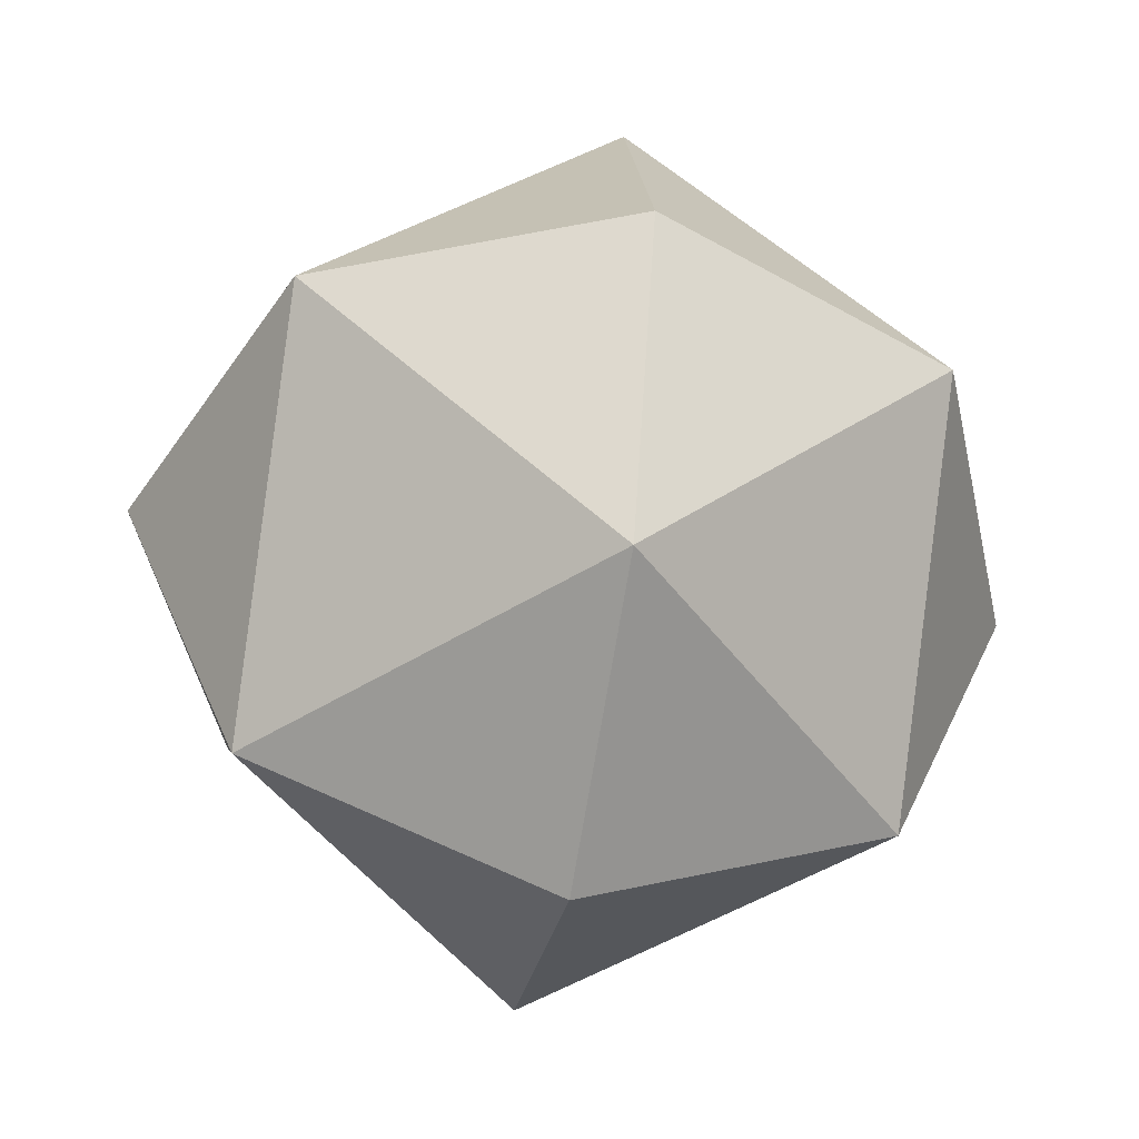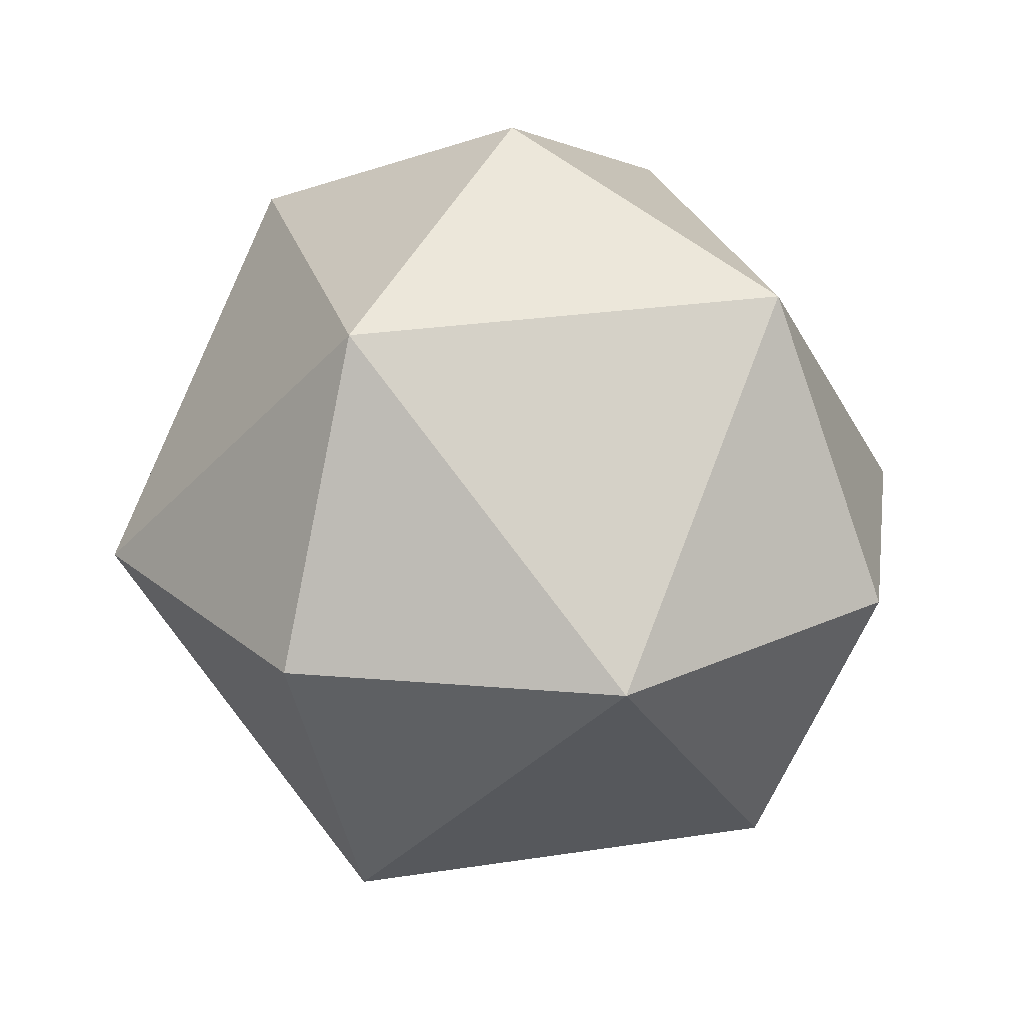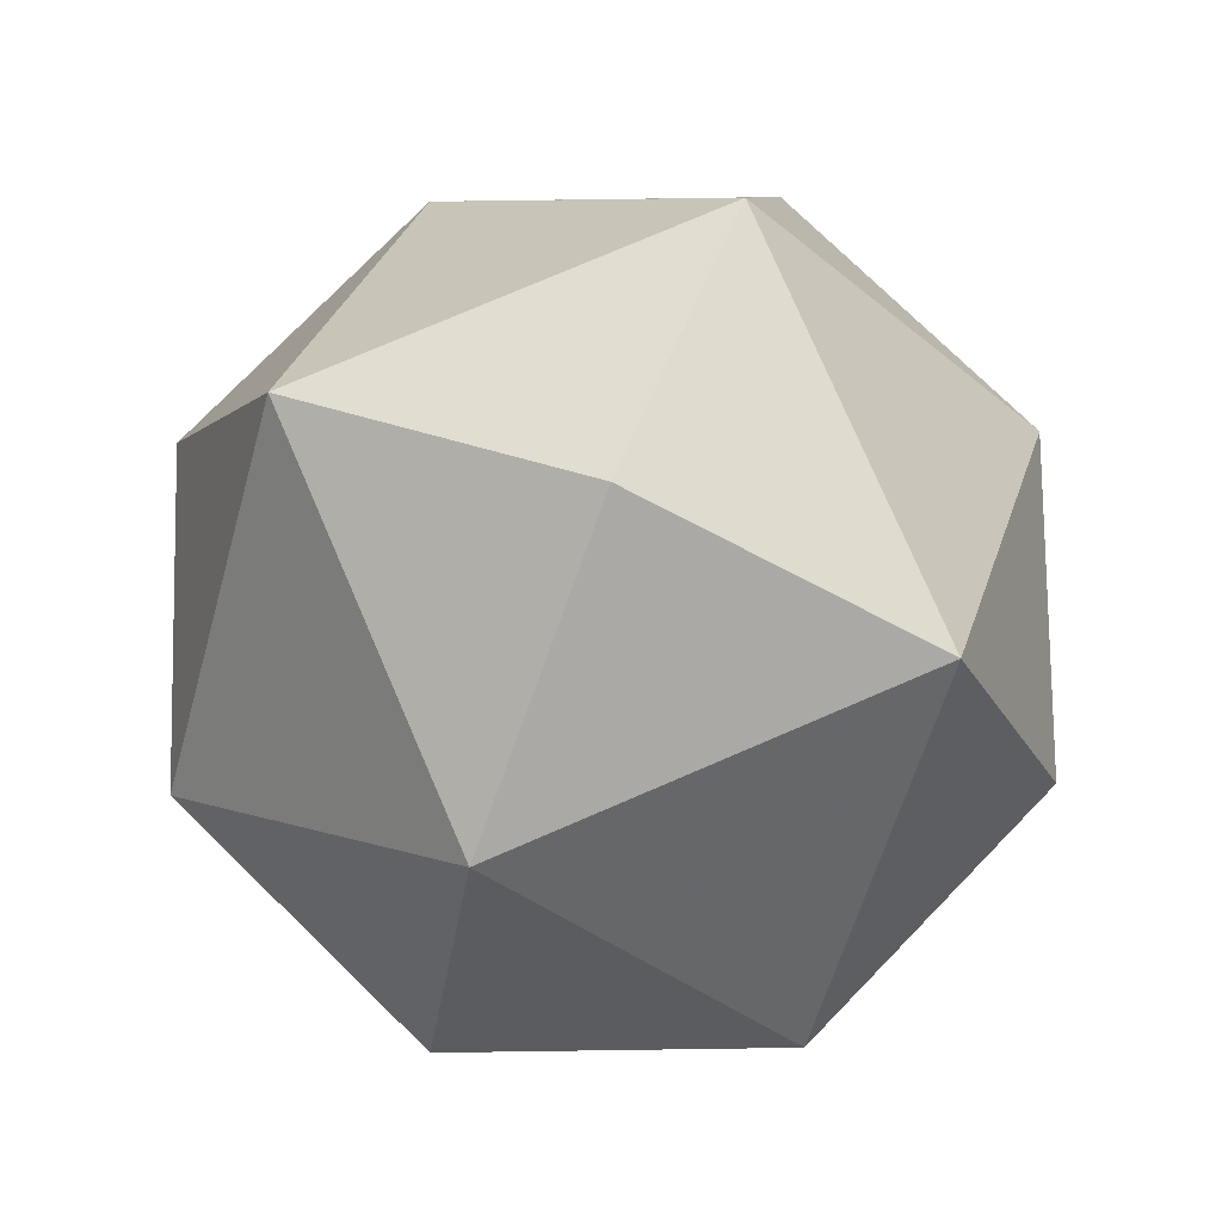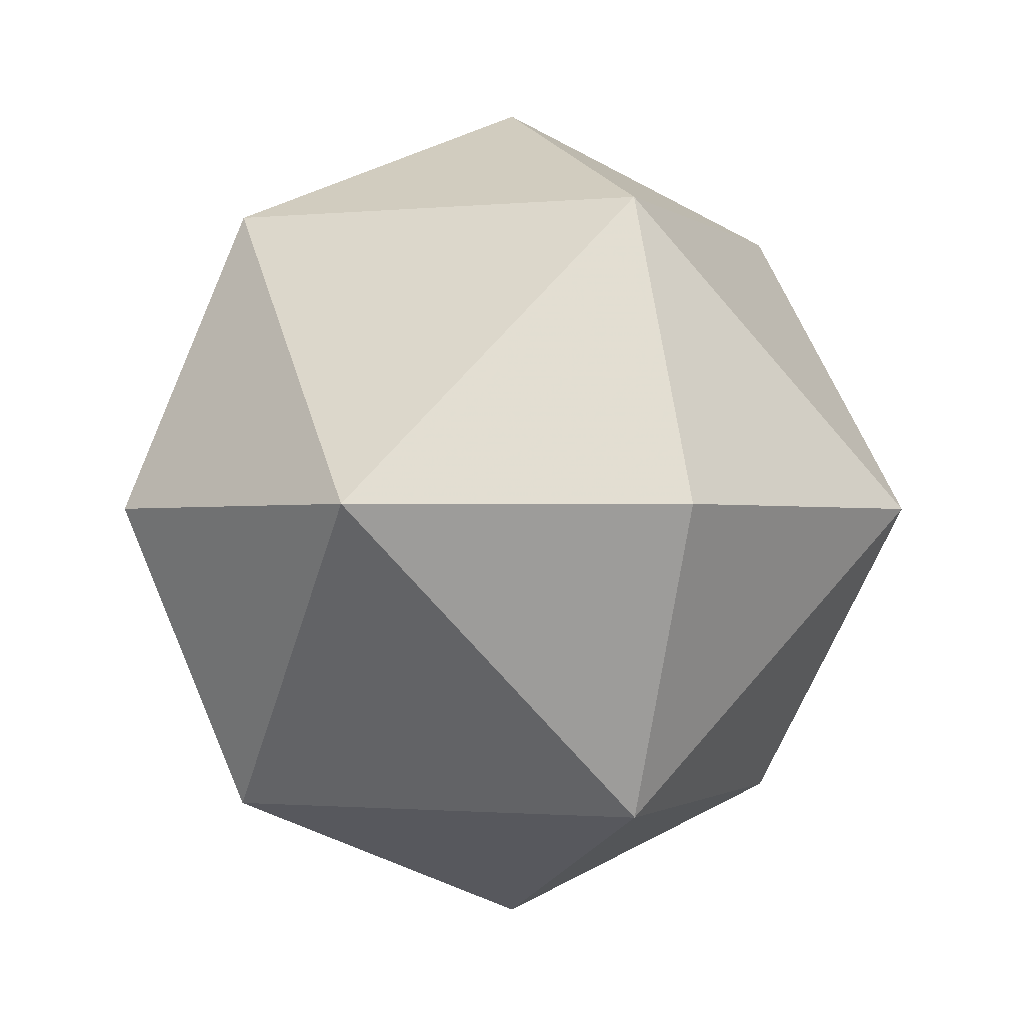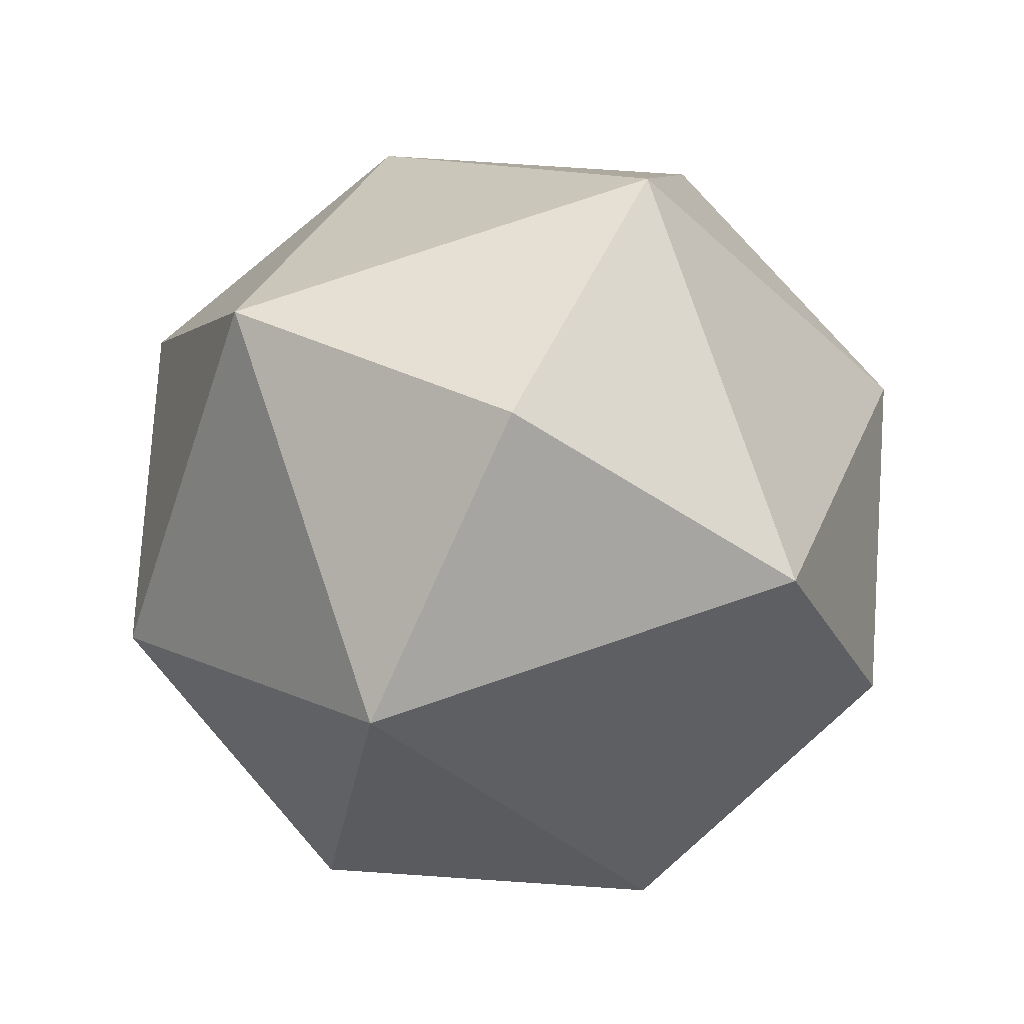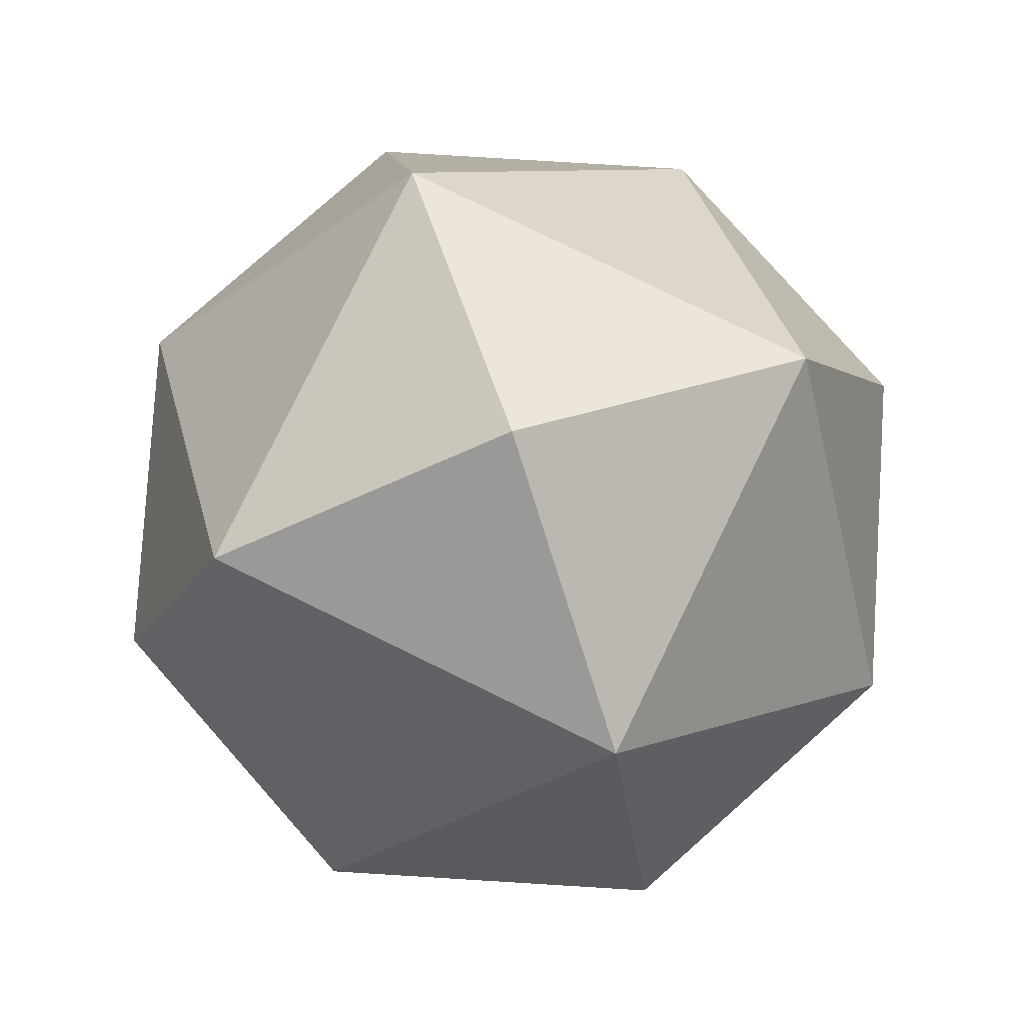
<metadata>
{"format":"obj","ext":"obj","renderer":"f3d","projection":"perspective","resolution":1024,"background":"white","views":[{"elev":-48.2,"azim":-10.1,"up":"+Z"},{"elev":24.6,"azim":30.5,"up":"+Y"},{"elev":76.5,"azim":-68.3,"up":"+Y"},{"elev":-1.1,"azim":156.8,"up":"+Y"},{"elev":77.6,"azim":-63.7,"up":"+Y"},{"elev":80.0,"azim":71.0,"up":"+Y"}]}
</metadata>
<code>
v 3.25 0 0
v 2.298 2.298 0
v 2.298 0 2.298
v 0 2.298 2.298
v 0 0 3.25
v 2.298 0 2.298
v 2.298 2.298 0
v 0 2.298 2.298
v 2.298 0 2.298
v 0 3.25 0
v 0 2.298 2.298
v 2.298 2.298 0
v 3.25 0 0
v 2.298 2.298 0
v 2.298 0 -2.298
v 0 2.298 -2.298
v 0 0 -3.25
v 2.298 0 -2.298
v 2.298 2.298 0
v 0 2.298 -2.298
v 2.298 0 -2.298
v 0 3.25 0
v 0 2.298 -2.298
v 2.298 2.298 0
v 3.25 0 0
v 2.298 -2.298 0
v 2.298 0 2.298
v 0 -2.298 2.298
v 0 0 3.25
v 2.298 0 2.298
v 2.298 -2.298 0
v 0 -2.298 2.298
v 2.298 0 2.298
v 0 -3.25 0
v 0 -2.298 2.298
v 2.298 -2.298 0
v 3.25 0 0
v 2.298 -2.298 0
v 2.298 0 -2.298
v 0 -2.298 -2.298
v 0 0 -3.25
v 2.298 0 -2.298
v 2.298 -2.298 0
v 0 -2.298 -2.298
v 2.298 0 -2.298
v 0 -3.25 0
v 0 -2.298 -2.298
v 2.298 -2.298 0
v -3.25 0 0
v -2.298 2.298 0
v -2.298 0 2.298
v 0 2.298 2.298
v 0 0 3.25
v -2.298 0 2.298
v -2.298 2.298 0
v 0 2.298 2.298
v -2.298 0 2.298
v 0 3.25 0
v 0 2.298 2.298
v -2.298 2.298 0
v -3.25 0 0
v -2.298 2.298 0
v -2.298 0 -2.298
v 0 2.298 -2.298
v 0 0 -3.25
v -2.298 0 -2.298
v -2.298 2.298 0
v 0 2.298 -2.298
v -2.298 0 -2.298
v 0 3.25 0
v 0 2.298 -2.298
v -2.298 2.298 0
v -3.25 0 0
v -2.298 -2.298 0
v -2.298 0 2.298
v 0 -2.298 2.298
v 0 0 3.25
v -2.298 0 2.298
v -2.298 -2.298 0
v 0 -2.298 2.298
v -2.298 0 2.298
v 0 -3.25 0
v 0 -2.298 2.298
v -2.298 -2.298 0
v -3.25 0 0
v -2.298 -2.298 0
v -2.298 0 -2.298
v 0 -2.298 -2.298
v 0 0 -3.25
v -2.298 0 -2.298
v -2.298 -2.298 0
v 0 -2.298 -2.298
v -2.298 0 -2.298
v 0 -3.25 0
v 0 -2.298 -2.298
v -2.298 -2.298 0
g mesh3985287
f 1 2 3
f 4 5 6
f 7 8 9
f 10 11 12
g mesh3985289
f 13 15 14
f 16 18 17
f 19 21 20
f 22 24 23
g mesh3985291
f 25 27 26
f 28 30 29
f 31 33 32
f 34 36 35
g mesh3985293
f 37 38 39
f 40 41 42
f 43 44 45
f 46 47 48
g mesh3985295
f 49 51 50
f 52 54 53
f 55 57 56
f 58 60 59
g mesh3985297
f 61 62 63
f 64 65 66
f 67 68 69
f 70 71 72
g mesh3985299
f 73 74 75
f 76 77 78
f 79 80 81
f 82 83 84
g mesh3985301
f 85 87 86
f 88 90 89
f 91 93 92
f 94 96 95

</code>
